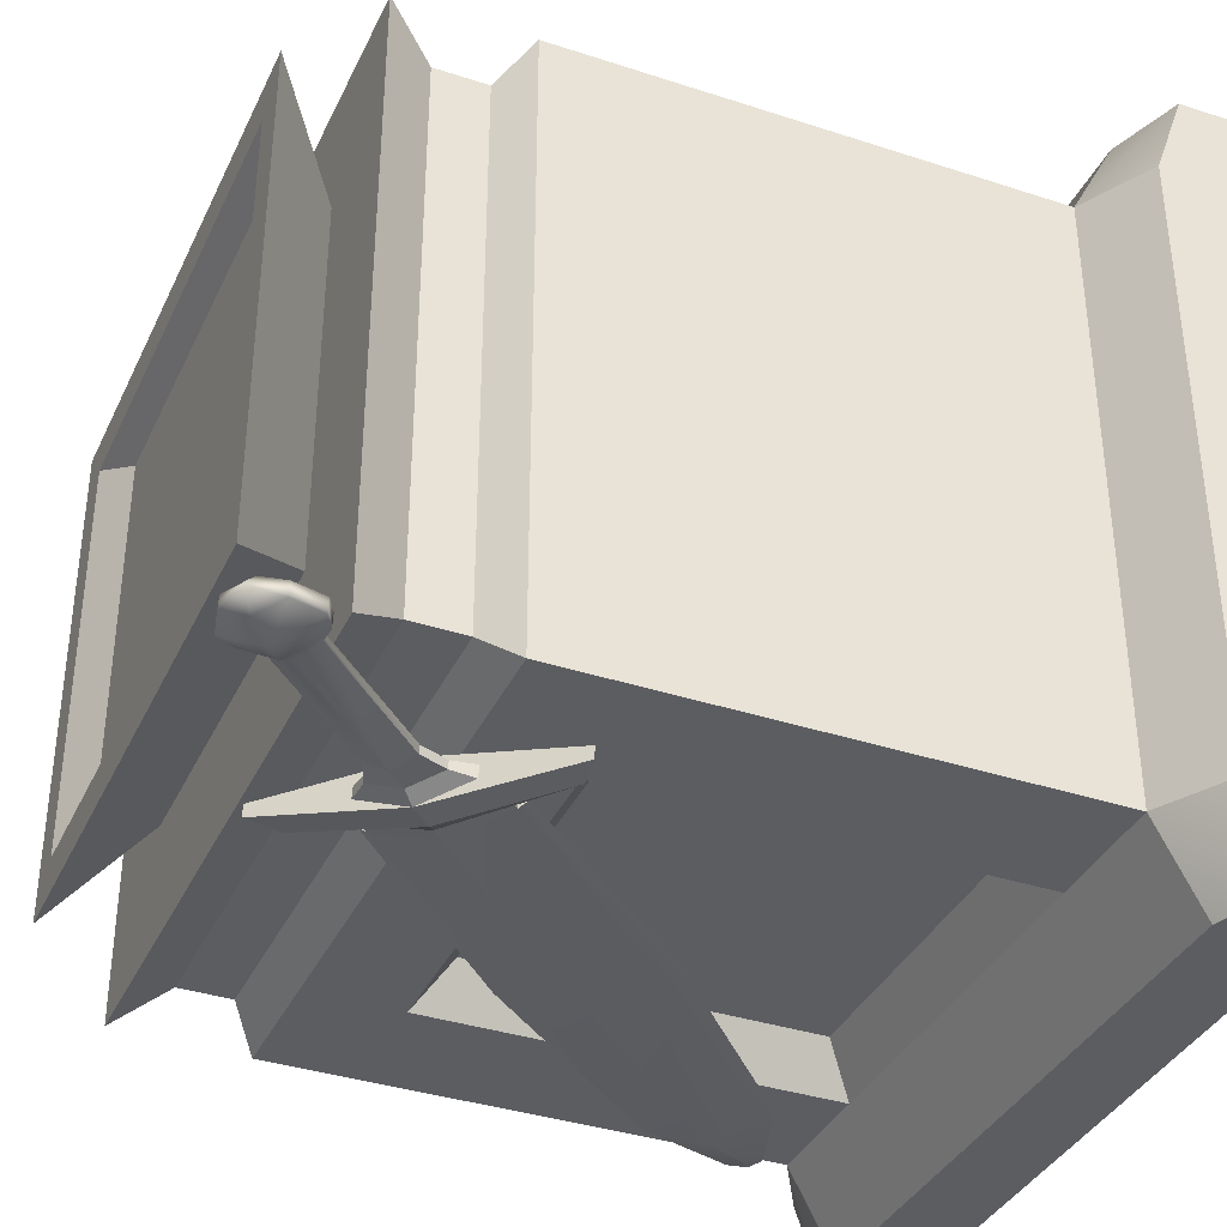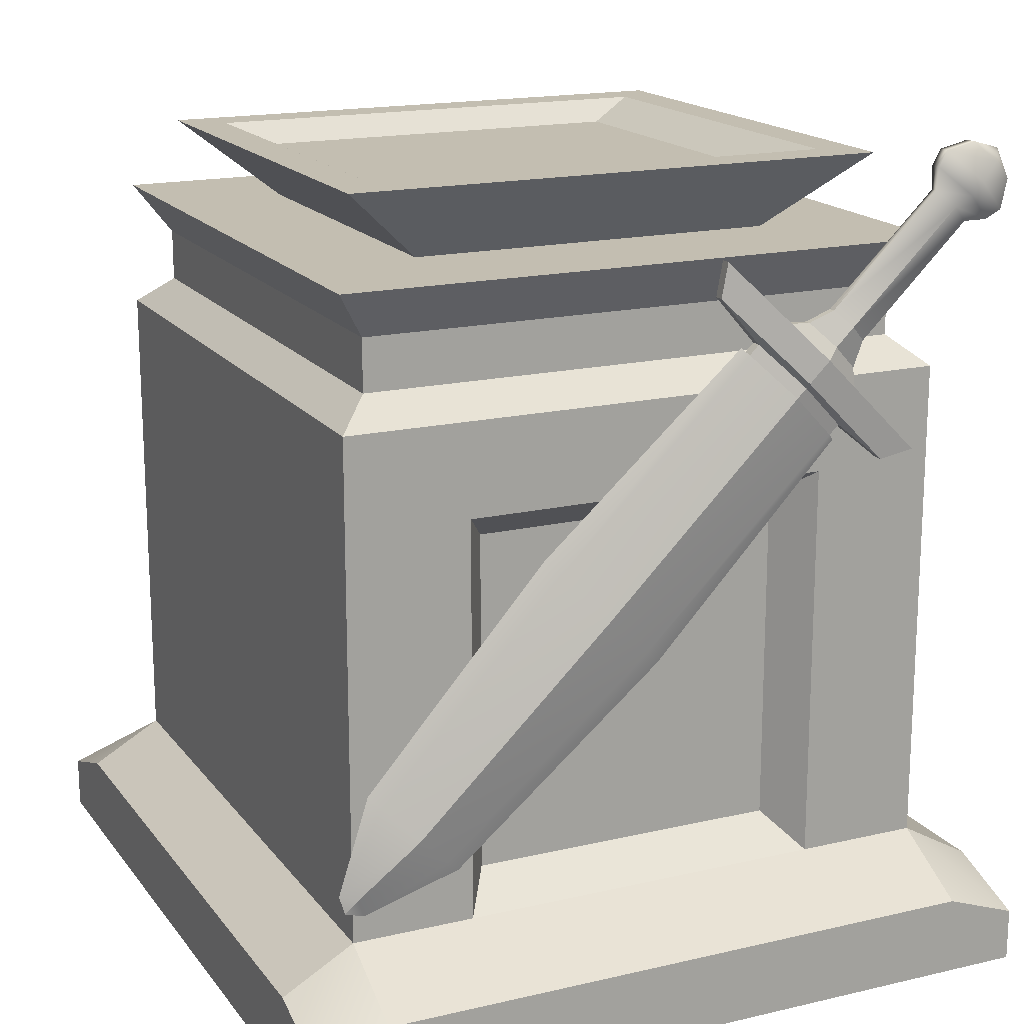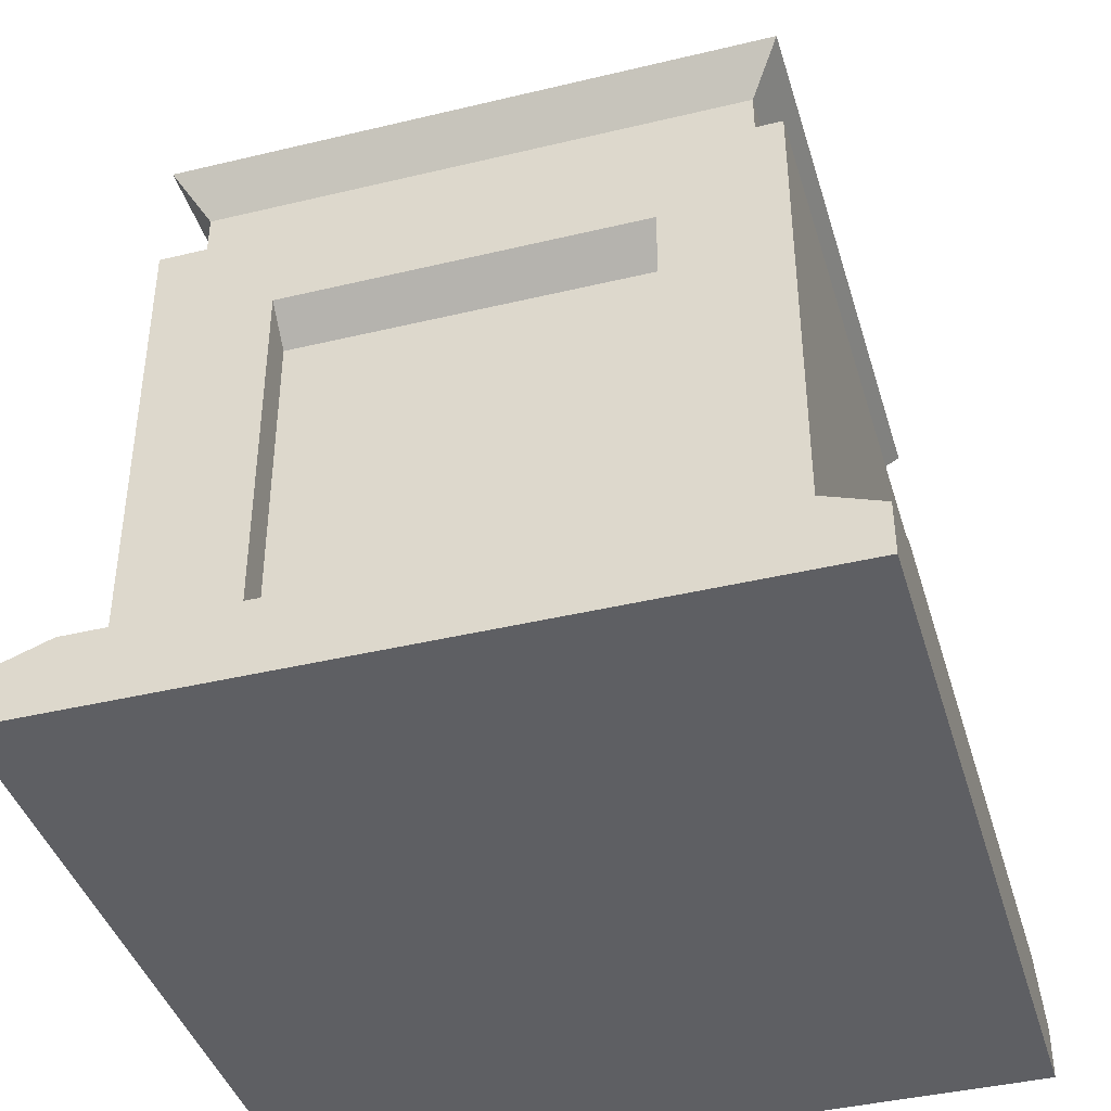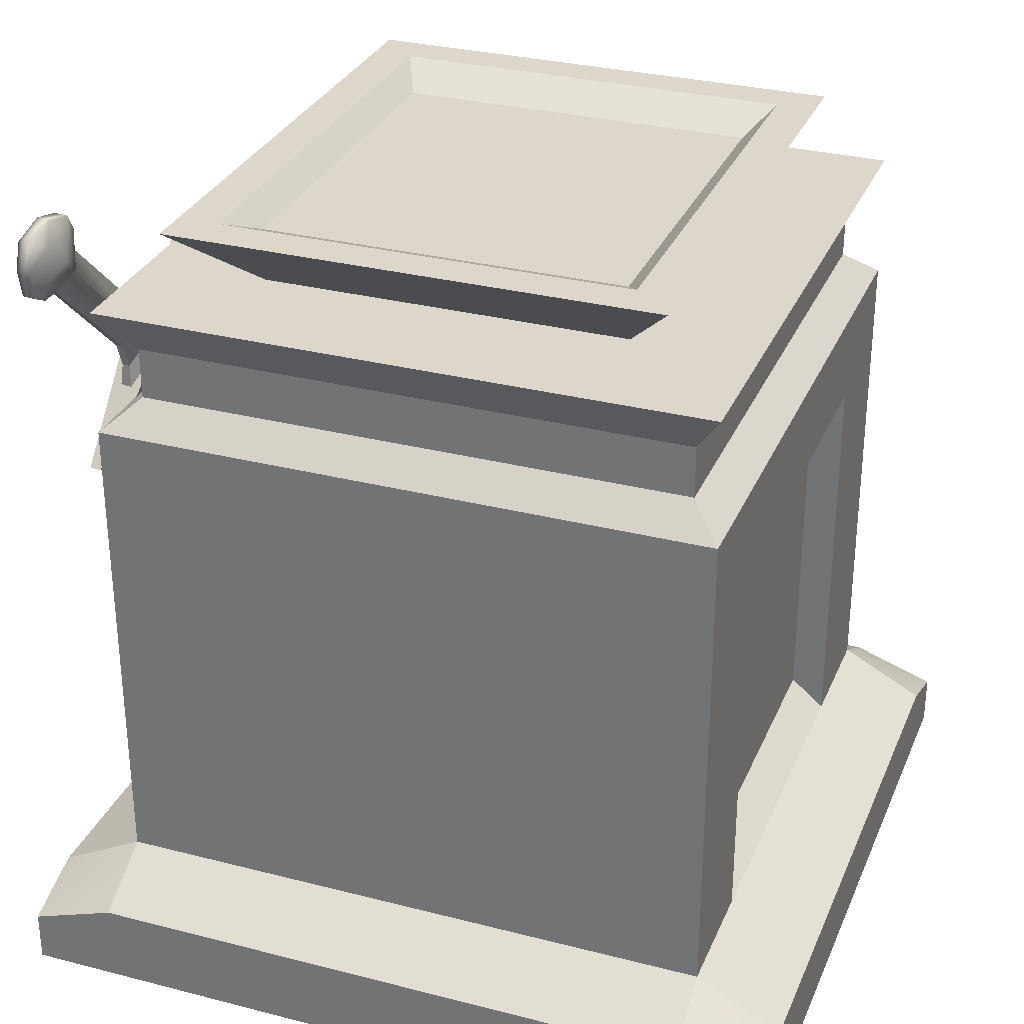
<metadata>
{"format":"obj","ext":"obj","renderer":"f3d","projection":"perspective","resolution":1024,"background":"white","views":[{"elev":-36.8,"azim":-113.0,"up":"+Z"},{"elev":17.2,"azim":155.0,"up":"+Y"},{"elev":-41.0,"azim":16.3,"up":"+Y"},{"elev":30.6,"azim":-69.7,"up":"+Y"}]}
</metadata>
<code>
g default
v -2.5 0 2.5
v -2.5 5 2.5
v -2.5 5 -2.5
v -2.5 0 -2.5
v 0 0 2.5
v 0 0 -2.5
v 0 5 -2.5
v 0 5 2.5
v -2.5 5 0
v 0 0 0
v -2.5 0 0
v -1.5 0 2.5
v -1.5 0 0
v -1.5 0 -2.5
v -1.5 5 -2.5
v -1.5 5 2.5
v -2.5 2.5 2.5
v -1.5 2.5 2.5
v -1.5 2.5 -2.5
v -2.5 2.5 -2.5
v -2.5 2.5 0
v -2.5 1 2.5
v -1.5 1 2.5
v 0 1 2.5
v 0 1 -2.5
v -1.5 1 -2.5
v -2.5 1 -2.5
v -2.5 1 0
v -2.5 4.25 -2.5
v -1.5 4.25 -2.5
v 0 4.25 -2.5
v 0 4.25 2.5
v -1.5 4.25 2.5
v -2.5 4.25 2.5
v -2.5 4.25 0
v 0 2.519 -2.148
v -1.267 2.519 -2.148
v -1.267 3.999 -2.148
v 0 3.999 -2.148
v 0 1.251 -2.148
v -1.267 1.251 -2.148
v -2.5 5 -1.5
v -2.5 4.25 -1.5
v -2.5 2.5 -1.5
v -2.5 1 -1.5
v -2.5 0 -1.5
v -1.5 0 -1.5
v 0 0 -1.5
v 0 0 1.5
v -1.5 0 1.5
v -2.5 0 1.5
v -2.5 1 1.5
v -2.5 2.5 1.5
v -2.5 4.25 1.5
v -2.5 5 1.5
v -2.235 5.227 0
v -2.235 5.227 -1.341
v -2.235 5.227 1.341
v -1.341 5.227 -2.235
v 0 5.227 -2.235
v -2.235 5.227 -2.235
v -2.235 5.227 2.235
v -1.341 5.227 2.235
v 0 5.227 2.235
v -2.235 5.644 0
v -2.235 5.644 -1.341
v -2.235 5.644 1.341
v -1.341 5.644 -2.235
v 0 5.644 -2.235
v -2.235 5.644 -2.235
v -2.235 5.644 2.235
v -1.341 5.644 2.235
v 0 5.644 2.235
v 0 6.031 -1.487
v -1.498 6.031 -1.487
v -1.498 6.031 0
v -1.498 6.031 1.487
v 0 6.031 1.487
v -2.497 6.031 0
v -2.497 6.031 -1.487
v -2.497 6.031 1.487
v -1.498 6.031 -2.479
v 0 6.031 -2.479
v -2.497 6.031 -2.479
v -2.497 6.031 2.479
v -1.498 6.031 2.479
v 0 6.031 2.479
v 0 6.645 -1.984
v -2.223 6.645 -1.984
v -2.223 6.645 0
v -2.223 6.645 1.984
v 0 6.645 1.984
v -3.08 0.669 -1.5
v -3.08 0 -1.5
v -3.08 0 0
v -3.08 0.669 0
v -3.08 0 1.5
v -3.08 0.669 1.5
v -3.08 0 -2.5
v -3.08 0.669 -2.5
v -3.08 0.669 2.5
v -3.08 0 2.5
v 0 3.979 2.217
v -1.5 3.979 2.217
v -1.5 2.5 2.217
v 0 2.5 2.217
v -1.5 1.232 2.217
v 0 1.232 2.217
v -2.5 0 3.203
v -1.5 0 3.203
v -1.5 0.6329 3.203
v -2.5 0.6329 3.203
v 0 0.6329 3.203
v 0 0 3.203
v -3.08 0.4234 3.203
v -3.08 0 3.203
v -1.5 0 -3.203
v -1.5 0.6329 -3.203
v 0 0.6329 -3.203
v 0 0 -3.203
v -2.5 0.6329 -3.203
v -2.5 0 -3.203
v -3.08 0 -3.203
v -3.08 0.4234 -3.203
v 0 6.645 -1.655
v -1.904 6.645 -1.655
v -1.904 6.645 0
v -1.904 6.645 1.655
v 0 6.645 1.655
v 0 6.469 -1.472
v -1.522 6.469 -1.472
v -1.522 6.469 0
v -0 6.469 0
v -1.522 6.469 1.472
v 0 6.469 1.472
v 2.5 0 2.5
v 2.5 5 2.5
v 2.5 5 -2.5
v 2.5 0 -2.5
v 2.5 5 0
v 2.5 0 0
v 1.5 0 2.5
v 1.5 0 0
v 1.5 0 -2.5
v 1.5 5 -2.5
v 1.5 5 2.5
v 2.5 2.5 2.5
v 1.5 2.5 2.5
v 1.5 2.5 -2.5
v 2.5 2.5 -2.5
v 2.5 2.5 0
v 2.5 1 2.5
v 1.5 1 2.5
v 1.5 1 -2.5
v 2.5 1 -2.5
v 2.5 1 0
v 2.5 4.25 -2.5
v 1.5 4.25 -2.5
v 1.5 4.25 2.5
v 2.5 4.25 2.5
v 2.5 4.25 0
v 1.267 2.519 -2.148
v 1.267 3.999 -2.148
v 1.267 1.251 -2.148
v 2.5 5 -1.5
v 2.5 4.25 -1.5
v 2.5 2.5 -1.5
v 2.5 1 -1.5
v 2.5 0 -1.5
v 1.5 0 -1.5
v 1.5 0 1.5
v 2.5 0 1.5
v 2.5 1 1.5
v 2.5 2.5 1.5
v 2.5 4.25 1.5
v 2.5 5 1.5
v 2.235 5.227 0
v 2.235 5.227 -1.341
v 2.235 5.227 1.341
v 1.341 5.227 -2.235
v 2.235 5.227 -2.235
v 2.235 5.227 2.235
v 1.341 5.227 2.235
v 2.235 5.644 0
v 2.235 5.644 -1.341
v 2.235 5.644 1.341
v 1.341 5.644 -2.235
v 2.235 5.644 -2.235
v 2.235 5.644 2.235
v 1.341 5.644 2.235
v 1.498 6.031 -1.487
v 1.498 6.031 0
v 1.498 6.031 1.487
v 2.497 6.031 0
v 2.497 6.031 -1.487
v 2.497 6.031 1.487
v 1.498 6.031 -2.479
v 2.497 6.031 -2.479
v 2.497 6.031 2.479
v 1.498 6.031 2.479
v 2.223 6.645 -1.984
v 2.223 6.645 0
v 2.223 6.645 1.984
v 3.08 0.669 -1.5
v 3.08 0 -1.5
v 3.08 0 0
v 3.08 0.669 0
v 3.08 0 1.5
v 3.08 0.669 1.5
v 3.08 0 -2.5
v 3.08 0.669 -2.5
v 3.08 0.669 2.5
v 3.08 0 2.5
v 1.5 3.979 2.217
v 1.5 2.5 2.217
v 1.5 1.232 2.217
v 2.5 0 3.203
v 1.5 0 3.203
v 1.5 0.6329 3.203
v 2.5 0.6329 3.203
v 3.08 0.4234 3.203
v 3.08 0 3.203
v 1.5 0 -3.203
v 1.5 0.6329 -3.203
v 2.5 0.6329 -3.203
v 2.5 0 -3.203
v 3.08 0 -3.203
v 3.08 0.4234 -3.203
v 1.904 6.645 -1.655
v 1.904 6.645 0
v 1.904 6.645 1.655
v 1.522 6.469 -1.472
v 1.522 6.469 0
v 1.522 6.469 1.472
v 1.751 1.579 -2.538
v 2.271 2.097 -2.485
v -1.429 4.618 -2.664
v -0.7387 5.304 -2.594
v -1.422 4.621 -2.757
v -0.7322 5.307 -2.687
v 1.758 1.582 -2.631
v 2.278 2.099 -2.579
v 2.428 1.233 -2.549
v 2.617 1.421 -2.529
v 2.003 1.834 -2.389
v 2.576 1.273 -2.537
v 2.026 1.845 -2.728
v -1.069 4.968 -2.845
v -1.092 4.957 -2.506
v 0.1095 3.048 -2.597
v 0.4527 3.395 -2.413
v 0.8166 3.751 -2.525
v 0.8244 3.755 -2.637
v 0.4812 3.407 -2.821
v 0.1173 3.051 -2.709
v 1.661 1.488 -2.594
v 0.003194 2.94 -2.664
v -1.477 4.568 -2.716
v -0.6844 5.357 -2.636
v 0.9307 3.862 -2.57
v 2.368 2.191 -2.522
v 2.478 1.373 -2.559
v 2.466 1.382 -2.52
v -1.426 4.619 -2.711
v -0.7354 5.306 -2.641
v -1.496 4.695 -2.76
v -1.5 4.694 -2.714
v -1.143 5.042 -2.848
v -1.503 4.692 -2.667
v -1.166 5.032 -2.509
v -0.8093 5.38 -2.644
v -0.806 5.382 -2.69
v -0.8125 5.379 -2.597
v -1.872 4.383 -2.796
v -1.875 4.381 -2.75
v -1.173 5.073 -2.849
v -1.879 4.38 -2.703
v -1.197 5.063 -2.51
v -0.4947 5.755 -2.61
v -0.4915 5.756 -2.656
v -0.498 5.753 -2.563
v -2.148 4.439 -2.814
v -2.151 4.438 -2.767
v -1.338 5.24 -2.855
v -2.154 4.436 -2.721
v -1.362 5.229 -2.516
v -0.549 6.031 -2.605
v -0.5458 6.033 -2.651
v -0.5523 6.03 -2.558
v -1.635 4.949 -2.762
v -1.638 4.948 -2.715
v -1.641 4.947 -2.669
v -1.062 5.521 -2.657
v -1.059 5.522 -2.703
v -1.065 5.52 -2.61
v -1.624 5.131 -2.74
v -1.626 5.13 -2.709
v -1.427 5.324 -2.802
v -1.629 5.129 -2.677
v -1.443 5.317 -2.576
v -1.244 5.511 -2.67
v -1.242 5.512 -2.701
v -1.246 5.51 -2.639
v -1.703 5.338 -2.739
v -1.705 5.337 -2.708
v -1.569 5.467 -2.808
v -1.707 5.336 -2.676
v -1.585 5.46 -2.581
v -1.45 5.591 -2.682
v -1.447 5.592 -2.713
v -1.452 5.59 -2.65
v -2.561 6.204 -2.771
v -2.563 6.203 -2.74
v -2.428 6.333 -2.84
v -2.565 6.202 -2.709
v -2.443 6.326 -2.614
v -2.308 6.457 -2.714
v -2.306 6.458 -2.745
v -2.31 6.456 -2.683
v -2.736 6.212 -2.806
v -2.74 6.21 -2.752
v -2.514 6.429 -2.927
v -2.744 6.209 -2.698
v -2.541 6.416 -2.534
v -2.314 6.634 -2.709
v -2.311 6.636 -2.763
v -2.318 6.632 -2.655
v -2.862 6.281 -2.813
v -2.865 6.279 -2.759
v -2.61 6.526 -2.931
v -2.869 6.278 -2.705
v -2.638 6.514 -2.538
v -2.382 6.76 -2.71
v -2.379 6.762 -2.764
v -2.386 6.758 -2.656
v -2.917 6.514 -2.809
v -2.92 6.513 -2.755
v -2.852 6.75 -2.743
v -2.758 6.669 -2.869
v -2.924 6.511 -2.701
v -2.776 6.661 -2.611
v -2.615 6.817 -2.724
v -2.611 6.818 -2.778
v -2.618 6.815 -2.67
v -2.819 6.723 -2.796
v -2.827 6.719 -2.688
g pCube15
f 43 44 21 35
f 13 47 48 10
f 36 37 38 39
f 130 131 132 133
f 103 104 105 106
f 132 134 135 133
f 49 50 13 10
f 53 54 35 21
f 11 13 50 51
f 46 47 13 11
f 29 30 19 20
f 79 76 75 80
f 81 77 76 79
f 17 18 33 34
f 22 23 18 17
f 106 105 107 108
f 40 41 37 36
f 20 19 26 27
f 44 45 28 21
f 52 53 21 28
f 109 110 111 112
f 113 111 110 114
f 117 118 119 120
f 121 118 117 122
f 93 94 95 96
f 97 98 96 95
f 3 15 30 29
f 31 30 15 7
f 16 33 32 8
f 34 33 16 2
f 9 35 54 55
f 42 43 35 9
f 19 30 38 37
f 30 31 39 38
f 25 26 41 40
f 26 19 37 41
f 82 75 74 83
f 80 75 82 84
f 29 43 42 3
f 20 44 43 29
f 27 45 44 20
f 99 94 93 100
f 4 14 47 46
f 48 47 14 6
f 12 50 49 5
f 51 50 12 1
f 101 98 97 102
f 17 53 52 22
f 34 54 53 17
f 55 54 34 2
f 85 86 77 81
f 78 77 86 87
f 42 9 56 57
f 9 55 58 56
f 7 15 59 60
f 15 3 61 59
f 3 42 57 61
f 2 16 63 62
f 55 2 62 58
f 16 8 64 63
f 57 56 65 66
f 56 58 67 65
f 60 59 68 69
f 59 61 70 68
f 61 57 66 70
f 62 63 72 71
f 58 62 71 67
f 63 64 73 72
f 66 65 79 80
f 65 67 81 79
f 69 68 82 83
f 68 70 84 82
f 70 66 80 84
f 71 72 86 85
f 67 71 85 81
f 72 73 87 86
f 74 75 89 88
f 75 76 90 89
f 76 77 91 90
f 77 78 92 91
f 46 11 95 94
f 28 45 93 96
f 52 28 96 98
f 11 51 97 95
f 4 46 94 99
f 45 27 100 93
f 121 122 123 124
f 22 52 98 101
f 51 1 102 97
f 109 112 115 116
f 32 33 104 103
f 33 18 105 104
f 18 23 107 105
f 23 24 108 107
f 1 12 110 109
f 23 22 112 111
f 24 23 111 113
f 12 5 114 110
f 22 115 112
f 101 102 116 115
f 102 1 109 116
f 26 25 119 118
f 6 14 117 120
f 27 26 118 121
f 14 4 122 117
f 4 99 123 122
f 99 100 124 123
f 100 27 124
f 88 89 126 125
f 89 90 127 126
f 90 91 128 127
f 91 92 129 128
f 125 126 131 130
f 126 127 132 131
f 127 128 134 132
f 128 129 135 134
f 166 161 151 167
f 143 10 48 170
f 36 39 163 162
f 130 133 233 232
f 103 106 215 214
f 233 133 135 234
f 49 10 143 171
f 174 151 161 175
f 141 172 171 143
f 169 141 143 170
f 157 150 149 158
f 194 195 191 192
f 196 194 192 193
f 147 160 159 148
f 152 147 148 153
f 106 108 216 215
f 40 36 162 164
f 150 155 154 149
f 167 151 156 168
f 173 156 151 174
f 217 220 219 218
f 113 114 218 219
f 223 120 119 224
f 225 226 223 224
f 204 207 206 205
f 208 206 207 209
f 138 157 158 145
f 31 7 145 158
f 146 8 32 159
f 160 137 146 159
f 140 176 175 161
f 165 140 161 166
f 149 162 163 158
f 158 163 39 31
f 25 40 164 154
f 154 164 162 149
f 197 83 74 191
f 195 198 197 191
f 157 138 165 166
f 150 157 166 167
f 155 150 167 168
f 210 211 204 205
f 139 169 170 144
f 48 6 144 170
f 142 5 49 171
f 172 136 142 171
f 212 213 208 209
f 147 152 173 174
f 160 147 174 175
f 176 137 160 175
f 199 196 193 200
f 78 87 200 193
f 165 178 177 140
f 140 177 179 176
f 7 60 180 145
f 145 180 181 138
f 138 181 178 165
f 137 182 183 146
f 176 179 182 137
f 146 183 64 8
f 178 185 184 177
f 177 184 186 179
f 60 69 187 180
f 180 187 188 181
f 181 188 185 178
f 182 189 190 183
f 179 186 189 182
f 183 190 73 64
f 185 195 194 184
f 184 194 196 186
f 69 83 197 187
f 187 197 198 188
f 188 198 195 185
f 189 199 200 190
f 186 196 199 189
f 190 200 87 73
f 74 88 201 191
f 191 201 202 192
f 192 202 203 193
f 193 203 92 78
f 169 205 206 141
f 156 207 204 168
f 173 209 207 156
f 141 206 208 172
f 139 210 205 169
f 168 204 211 155
f 225 228 227 226
f 152 212 209 173
f 172 208 213 136
f 217 222 221 220
f 32 103 214 159
f 159 214 215 148
f 148 215 216 153
f 153 216 108 24
f 136 217 218 142
f 153 219 220 152
f 24 113 219 153
f 142 218 114 5
f 152 221 212
f 212 221 222 213
f 213 222 217 136
f 154 224 119 25
f 6 120 223 144
f 155 225 224 154
f 144 223 226 139
f 139 226 227 210
f 210 227 228 211
f 155 228 225
f 88 125 229 201
f 201 229 230 202
f 202 230 231 203
f 203 231 129 92
f 125 130 232 229
f 229 232 233 230
f 230 233 234 231
f 231 234 135 129
f 249 251 252 238
f 240 265 259
f 253 254 248 240
f 259 260 253 240
f 255 257 258 239
f 244 262 247 242
f 242 261 244
f 244 263 246
f 235 256 243
f 246 263 243
f 241 247 262 243
f 239 248 254 255
f 336 337 338 345
f 250 251 249 237
f 235 245 251 250
f 252 251 245 236
f 260 261 242 253
f 247 254 253 242
f 255 254 247 241
f 241 256 257 255
f 257 256 235 250
f 258 257 250 237
f 340 341 346
f 259 265 238
f 252 260 259 238
f 236 261 260 252
f 244 261 236
f 246 262 244
f 243 262 246
f 236 245 263 244
f 243 263 245 235
f 243 256 241
f 258 264 239
f 237 264 258
f 343 345 338 342
f 344 346 341
f 239 264 267 266
f 248 239 266 268
f 237 249 270 269
f 264 237 269 267
f 265 240 272 271
f 240 248 268 272
f 238 265 271 273
f 249 238 273 270
f 266 267 275 274
f 268 266 274 276
f 269 270 278 277
f 267 269 277 275
f 271 272 280 279
f 272 268 276 280
f 273 271 279 281
f 270 273 281 278
f 274 275 283 282
f 276 274 282 284
f 277 278 286 285
f 275 277 285 283
f 279 280 288 287
f 280 276 284 288
f 281 279 287 289
f 278 281 289 286
f 282 283 291 290
f 284 282 290
f 285 286 292
f 283 285 292 291
f 287 288 294 293
f 288 284 294
f 289 287 293 295
f 286 289 295
f 290 291 297 296
f 284 290 296 298
f 292 286 300 299
f 291 292 299 297
f 293 294 302 301
f 294 284 298 302
f 295 293 301 303
f 286 295 303 300
f 296 297 305 304
f 298 296 304 306
f 299 300 308 307
f 297 299 307 305
f 301 302 310 309
f 302 298 306 310
f 303 301 309 311
f 300 303 311 308
f 304 305 313 312
f 306 304 312 314
f 307 308 316 315
f 305 307 315 313
f 309 310 318 317
f 310 306 314 318
f 311 309 317 319
f 308 311 319 316
f 312 313 321 320
f 314 312 320 322
f 315 316 324 323
f 313 315 323 321
f 317 318 326 325
f 318 314 322 326
f 319 317 325 327
f 316 319 327 324
f 320 321 329 328
f 322 320 328 330
f 323 324 332 331
f 321 323 331 329
f 325 326 334 333
f 326 322 330 334
f 327 325 333 335
f 324 327 335 332
f 328 329 337 336
f 330 328 336 339
f 331 332 341 340
f 329 331 340 337
f 333 334 343 342
f 334 330 339 343
f 335 333 342 344
f 332 335 344 341
f 339 345 343
f 336 345 339
f 344 342 338 346
f 340 346 338 337
f 152 220 221
f 211 228 155
f 124 27 121
f 22 101 115

</code>
